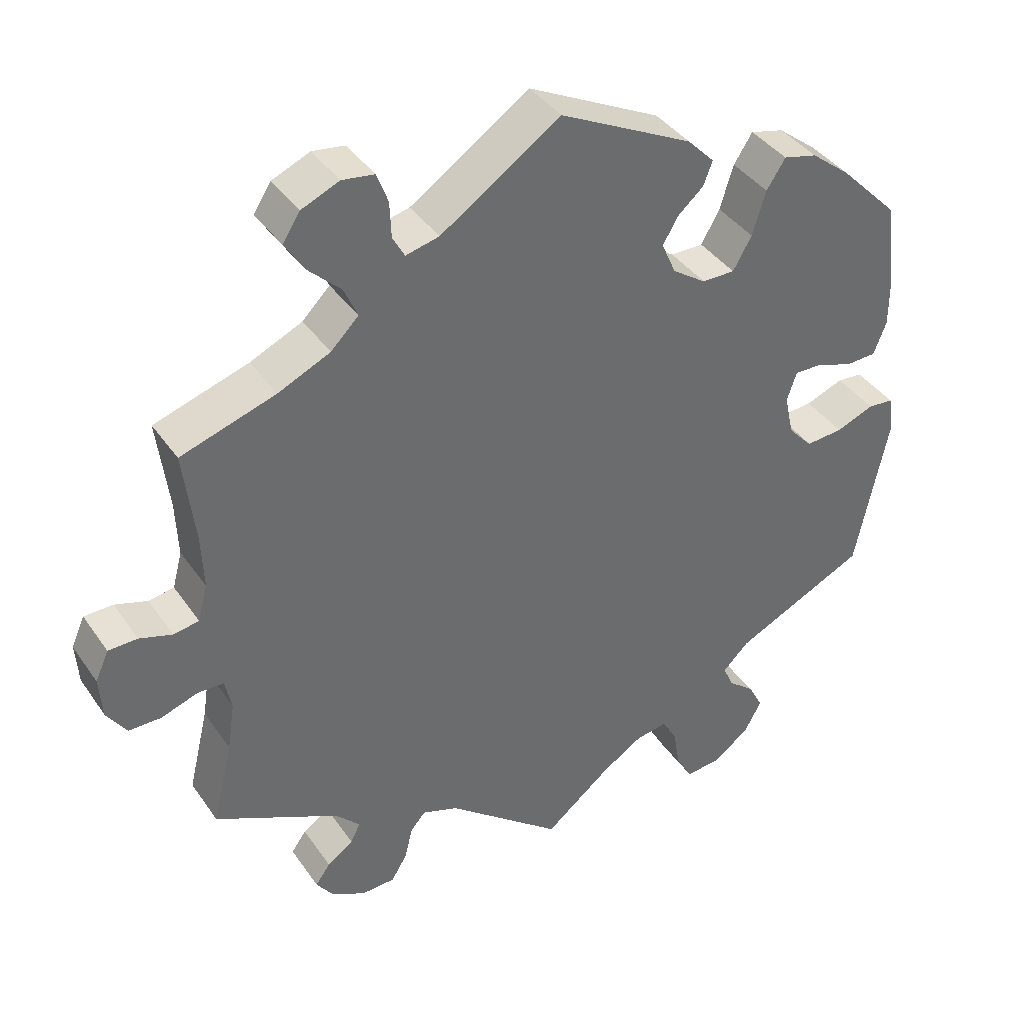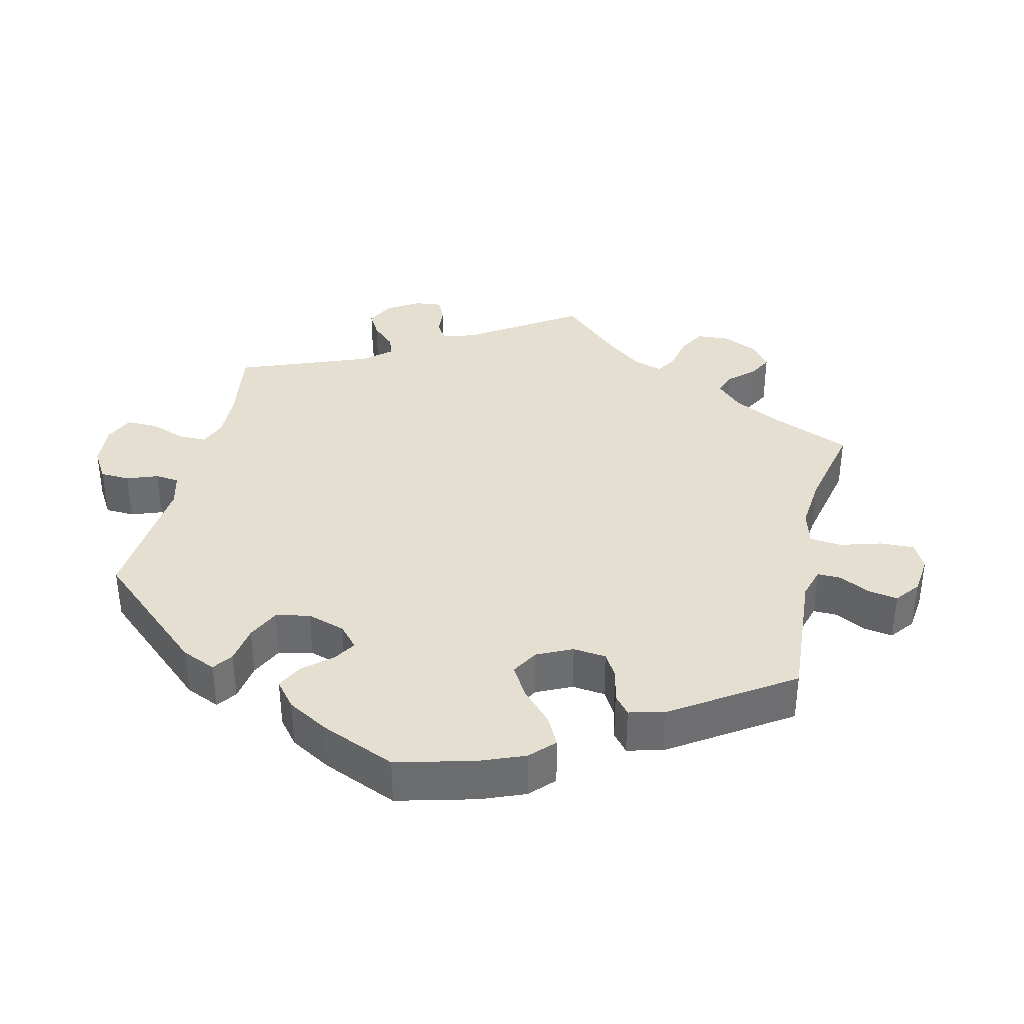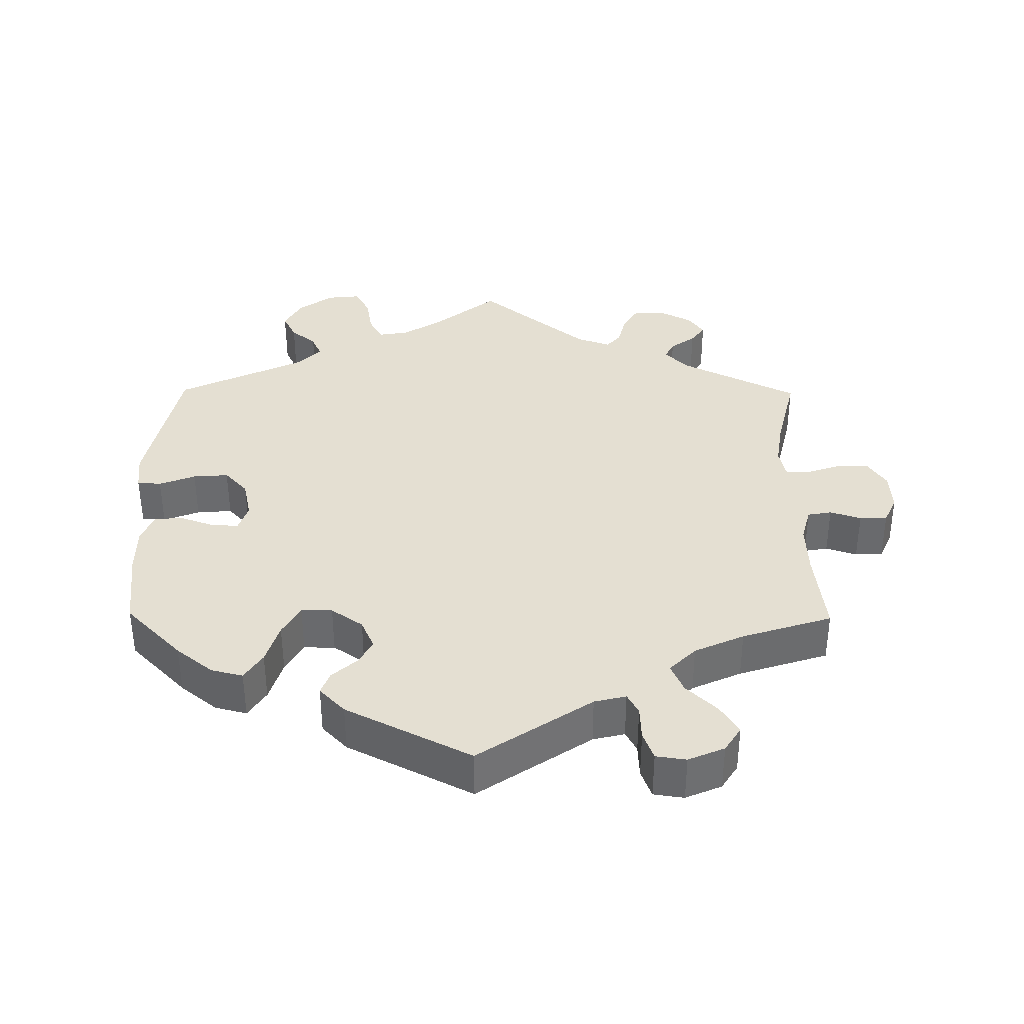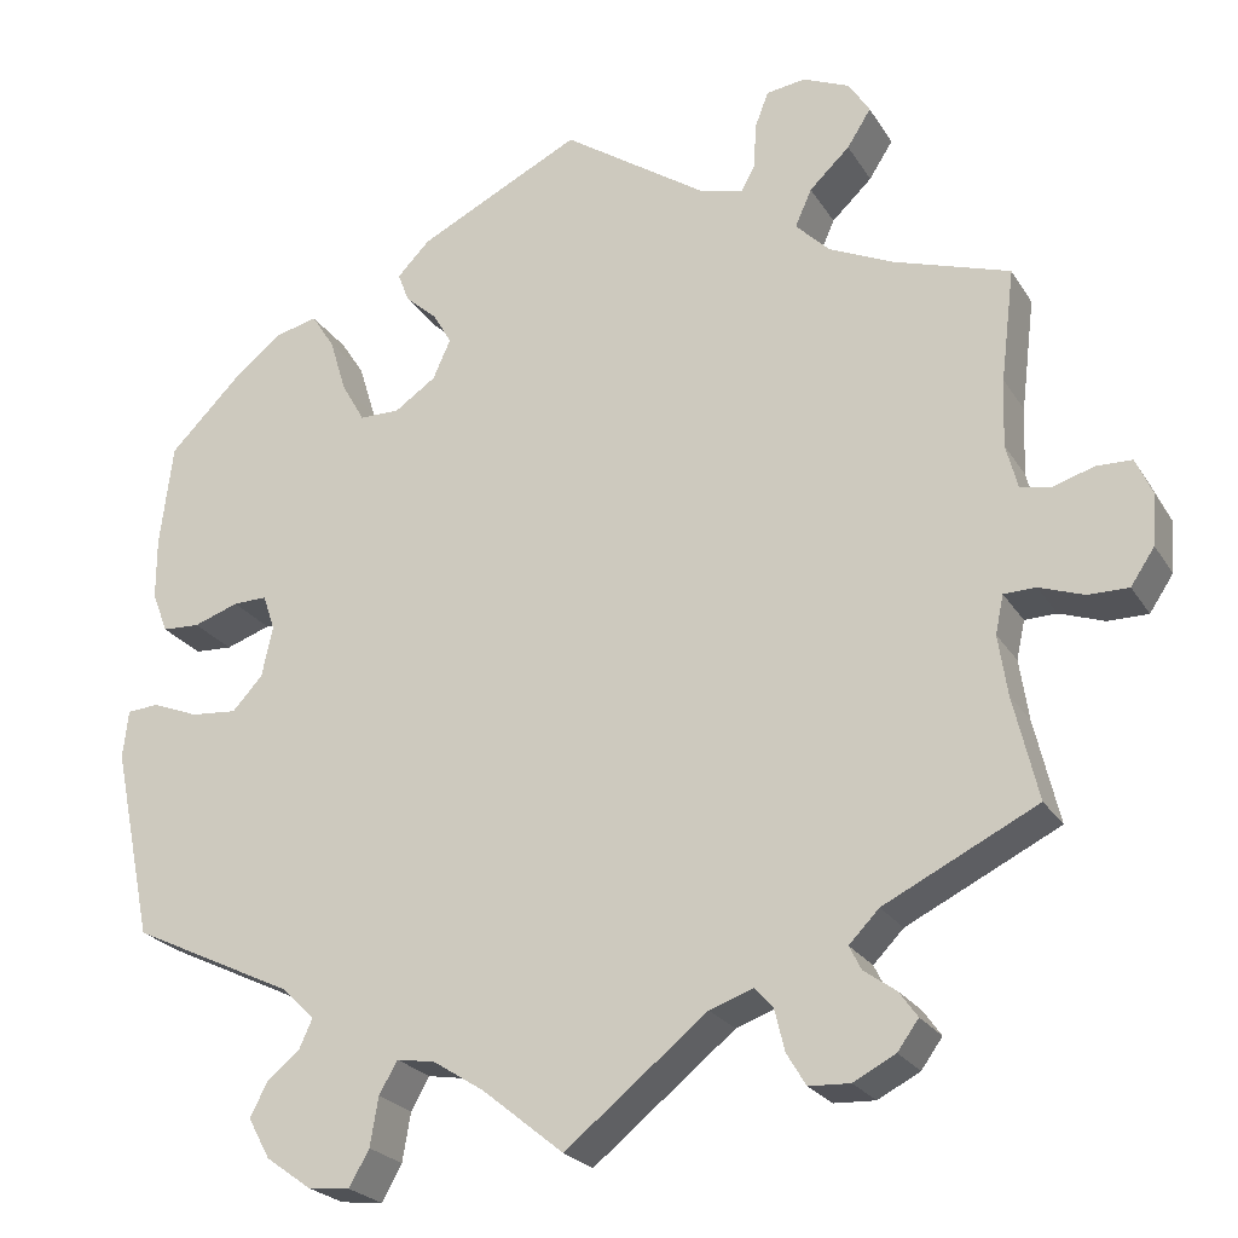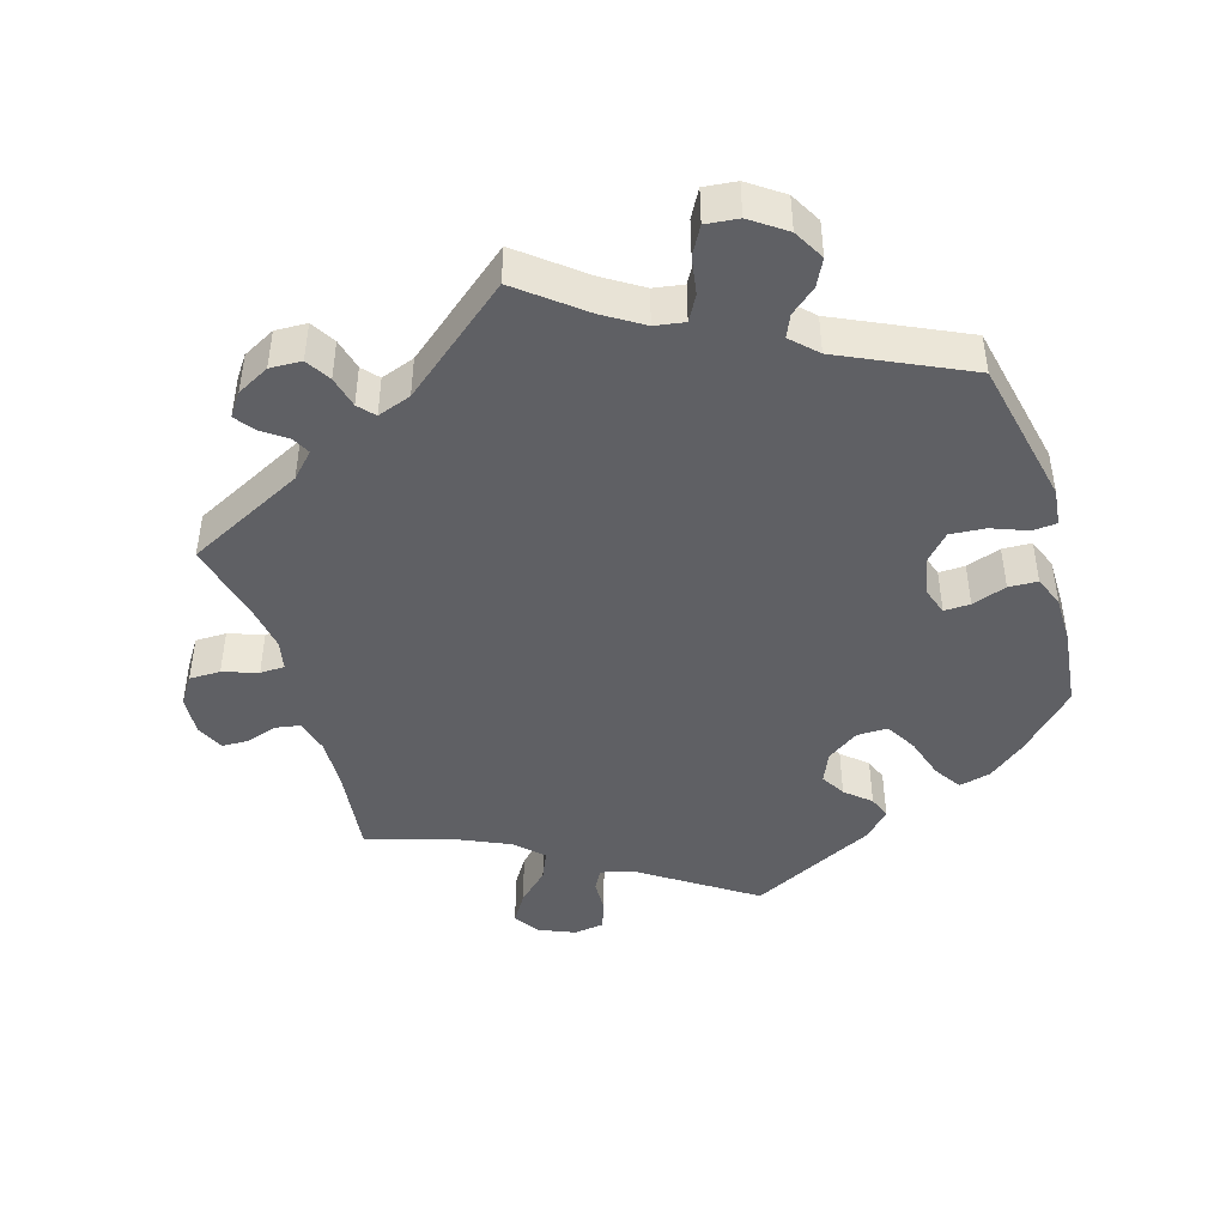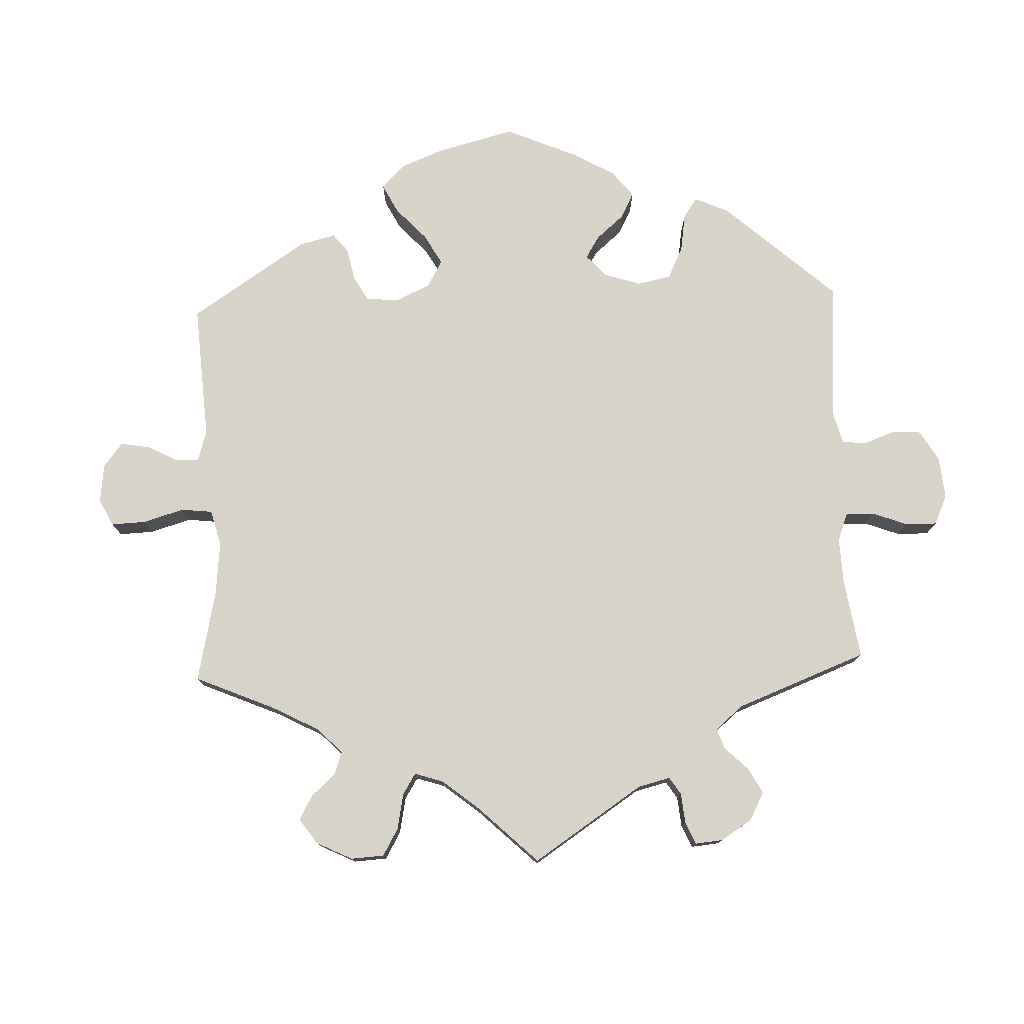
<metadata>
{"format":"obj","ext":"obj","renderer":"f3d","projection":"perspective","resolution":1024,"background":"white","views":[{"elev":39.2,"azim":149.0,"up":"+Z"},{"elev":36.6,"azim":-46.8,"up":"+Y"},{"elev":36.9,"azim":0.6,"up":"+Y"},{"elev":-23.5,"azim":24.1,"up":"+Z"},{"elev":-44.8,"azim":-163.0,"up":"+Y"},{"elev":77.0,"azim":117.9,"up":"+Y"}]}
</metadata>
<code>
v -0.089 0.07 -0.506
v -0.144 0.07 -0.471
v -0.186 0.07 -0.464
v -0.206 0.07 -0.499
v -0.215 0.07 -0.552
v -0.237 0.07 -0.591
v -0.283 0.07 -0.586
v -0.332 0.07 -0.551
v -0.356 0.07 -0.507
v -0.337 0.07 -0.47
v -0.301 0.07 -0.44
v -0.287 0.07 -0.409
v -0.322 0.07 -0.374
v -0.5 0.07 -0.289
v -0.543 0.07 -0.08
v -0.537 0.07 -0.028
v -0.503 0.07 -0.025
v -0.452 0.07 -0.045
v -0.402 0.07 -0.049
v -0.369 0.07 -0.013
v -0.357 0.07 0.042
v -0.37 0.07 0.081
v -0.407 0.07 0.08
v -0.456 0.07 0.063
v -0.497 0.07 0.065
v -0.514 0.07 0.109
v -0.514 0.07 0.176
v -0.5 0.07 0.289
v -0.42 0.07 0.37
v -0.368 0.07 0.411
v -0.323 0.07 0.422
v -0.298 0.07 0.383
v -0.28 0.07 0.324
v -0.255 0.07 0.28
v -0.211 0.07 0.28
v -0.166 0.07 0.311
v -0.147 0.07 0.354
v -0.167 0.07 0.389
v -0.202 0.07 0.42
v -0.214 0.07 0.452
v -0.178 0.07 0.489
v 0 0.07 0.578
v 0.16 0.07 0.47
v 0.205 0.07 0.459
v 0.221 0.07 0.488
v 0.223 0.07 0.536
v 0.238 0.07 0.576
v 0.281 0.07 0.582
v 0.332 0.07 0.56
v 0.355 0.07 0.524
v 0.329 0.07 0.483
v 0.285 0.07 0.441
v 0.267 0.07 0.4
v 0.304 0.07 0.363
v 0.374 0.07 0.331
v 0.501 0.07 0.29
v 0.486 0.07 0.167
v 0.483 0.07 0.093
v 0.496 0.07 0.044
v 0.53 0.07 0.038
v 0.574 0.07 0.052
v 0.613 0.07 0.051
v 0.631 0.07 0.011
v 0.627 0.07 -0.045
v 0.601 0.07 -0.084
v 0.557 0.07 -0.084
v 0.508 0.07 -0.067
v 0.473 0.07 -0.068
v 0.464 0.07 -0.11
v 0.474 0.07 -0.176
v 0.501 0.07 -0.289
v 0.334 0.07 -0.372
v 0.301 0.07 -0.406
v 0.314 0.07 -0.432
v 0.349 0.07 -0.457
v 0.369 0.07 -0.485
v 0.346 0.07 -0.517
v 0.3 0.07 -0.541
v 0.255 0.07 -0.539
v 0.234 0.07 -0.504
v 0.223 0.07 -0.459
v 0.203 0.07 -0.436
v 0.155 0.07 -0.453
v 0 0.07 -0.578
v -0.089 0 -0.506
v -0.144 0 -0.471
v -0.186 0 -0.464
v -0.206 0 -0.499
v -0.215 0 -0.552
v -0.237 0 -0.591
v -0.283 0 -0.586
v -0.332 0 -0.551
v -0.356 0 -0.507
v -0.337 0 -0.47
v -0.301 0 -0.44
v -0.287 0 -0.409
v -0.322 0 -0.374
v -0.5 0 -0.289
v -0.543 0 -0.08
v -0.537 0 -0.028
v -0.503 0 -0.025
v -0.452 0 -0.045
v -0.402 0 -0.049
v -0.369 0 -0.013
v -0.357 0 0.042
v -0.37 0 0.081
v -0.407 0 0.08
v -0.456 0 0.063
v -0.497 0 0.065
v -0.514 0 0.109
v -0.514 0 0.176
v -0.5 0 0.289
v -0.42 0 0.37
v -0.368 0 0.411
v -0.323 0 0.422
v -0.298 0 0.383
v -0.28 0 0.324
v -0.255 0 0.28
v -0.211 0 0.28
v -0.166 0 0.311
v -0.147 0 0.354
v -0.167 0 0.389
v -0.202 0 0.42
v -0.214 0 0.452
v -0.178 0 0.489
v 0 0 0.578
v 0.16 0 0.47
v 0.205 0 0.459
v 0.221 0 0.488
v 0.223 0 0.536
v 0.238 0 0.576
v 0.281 0 0.582
v 0.332 0 0.56
v 0.355 0 0.524
v 0.329 0 0.483
v 0.285 0 0.441
v 0.267 0 0.4
v 0.304 0 0.363
v 0.374 0 0.331
v 0.501 0 0.29
v 0.486 0 0.167
v 0.483 0 0.093
v 0.496 0 0.044
v 0.53 0 0.038
v 0.574 0 0.052
v 0.613 0 0.051
v 0.631 0 0.011
v 0.627 0 -0.045
v 0.601 0 -0.084
v 0.557 0 -0.084
v 0.508 0 -0.067
v 0.473 0 -0.068
v 0.464 0 -0.11
v 0.474 0 -0.176
v 0.501 0 -0.289
v 0.334 0 -0.372
v 0.301 0 -0.406
v 0.314 0 -0.432
v 0.349 0 -0.457
v 0.369 0 -0.485
v 0.346 0 -0.517
v 0.3 0 -0.541
v 0.255 0 -0.539
v 0.234 0 -0.504
v 0.223 0 -0.459
v 0.203 0 -0.436
v 0.155 0 -0.453
v 0 0 -0.578
f 83 84 1
f 82 83 1 2
f 78 79 80 81
f 78 81 82
f 77 78 82
f 74 75 76 77
f 73 74 77 82
f 72 73 82 2
f 70 71 72 2
f 64 65 66 67
f 64 67 68
f 63 64 68
f 60 61 62 63
f 59 60 63 68
f 58 59 68 69
f 55 56 57
f 54 55 57 58
f 53 54 58 69
f 49 50 51 52
f 49 52 53
f 48 49 53
f 45 46 47 48
f 44 45 48 53
f 43 44 53 69
f 38 39 40 41
f 37 38 41 42
f 36 37 42 43
f 30 31 32 33
f 30 33 34
f 29 30 34
f 28 29 34
f 27 28 34
f 26 27 34 35
f 23 24 25 26
f 22 23 26 35
f 15 16 17 18
f 13 14 15 18
f 12 13 18 19
f 8 9 10 11
f 8 11 12
f 7 8 12
f 4 5 6 7
f 3 4 7 12
f 21 22 35 36
f 20 21 36 43
f 20 43 69 70
f 12 19 20 70
f 2 3 12 70
f 85 168 167
f 86 85 167 166
f 165 164 163 162
f 166 165 162
f 166 162 161
f 161 160 159 158
f 166 161 158 157
f 86 166 157 156
f 86 156 155 154
f 151 150 149 148
f 152 151 148
f 152 148 147
f 147 146 145 144
f 152 147 144 143
f 153 152 143 142
f 141 140 139
f 142 141 139 138
f 153 142 138 137
f 136 135 134 133
f 137 136 133
f 137 133 132
f 132 131 130 129
f 137 132 129 128
f 153 137 128 127
f 125 124 123 122
f 126 125 122 121
f 127 126 121 120
f 117 116 115 114
f 118 117 114
f 118 114 113
f 118 113 112
f 118 112 111
f 119 118 111 110
f 110 109 108 107
f 119 110 107 106
f 102 101 100 99
f 102 99 98 97
f 103 102 97 96
f 95 94 93 92
f 96 95 92
f 96 92 91
f 91 90 89 88
f 96 91 88 87
f 120 119 106 105
f 127 120 105 104
f 154 153 127 104
f 154 104 103 96
f 154 96 87 86
f 1 85 86 2
f 2 86 87 3
f 3 87 88 4
f 4 88 89 5
f 5 89 90 6
f 6 90 91 7
f 7 91 92 8
f 8 92 93 9
f 9 93 94 10
f 10 94 95 11
f 11 95 96 12
f 12 96 97 13
f 13 97 98 14
f 14 98 99 15
f 15 99 100 16
f 16 100 101 17
f 17 101 102 18
f 18 102 103 19
f 19 103 104 20
f 20 104 105 21
f 21 105 106 22
f 22 106 107 23
f 23 107 108 24
f 24 108 109 25
f 25 109 110 26
f 26 110 111 27
f 27 111 112 28
f 28 112 113 29
f 29 113 114 30
f 30 114 115 31
f 31 115 116 32
f 32 116 117 33
f 33 117 118 34
f 34 118 119 35
f 35 119 120 36
f 36 120 121 37
f 37 121 122 38
f 38 122 123 39
f 39 123 124 40
f 40 124 125 41
f 41 125 126 42
f 42 126 127 43
f 43 127 128 44
f 44 128 129 45
f 45 129 130 46
f 46 130 131 47
f 47 131 132 48
f 48 132 133 49
f 49 133 134 50
f 50 134 135 51
f 51 135 136 52
f 52 136 137 53
f 53 137 138 54
f 54 138 139 55
f 55 139 140 56
f 56 140 141 57
f 57 141 142 58
f 58 142 143 59
f 59 143 144 60
f 60 144 145 61
f 61 145 146 62
f 62 146 147 63
f 63 147 148 64
f 64 148 149 65
f 65 149 150 66
f 66 150 151 67
f 67 151 152 68
f 68 152 153 69
f 69 153 154 70
f 70 154 155 71
f 71 155 156 72
f 72 156 157 73
f 73 157 158 74
f 74 158 159 75
f 75 159 160 76
f 76 160 161 77
f 77 161 162 78
f 78 162 163 79
f 79 163 164 80
f 80 164 165 81
f 81 165 166 82
f 82 166 167 83
f 83 167 168 84
f 84 168 85 1

</code>
